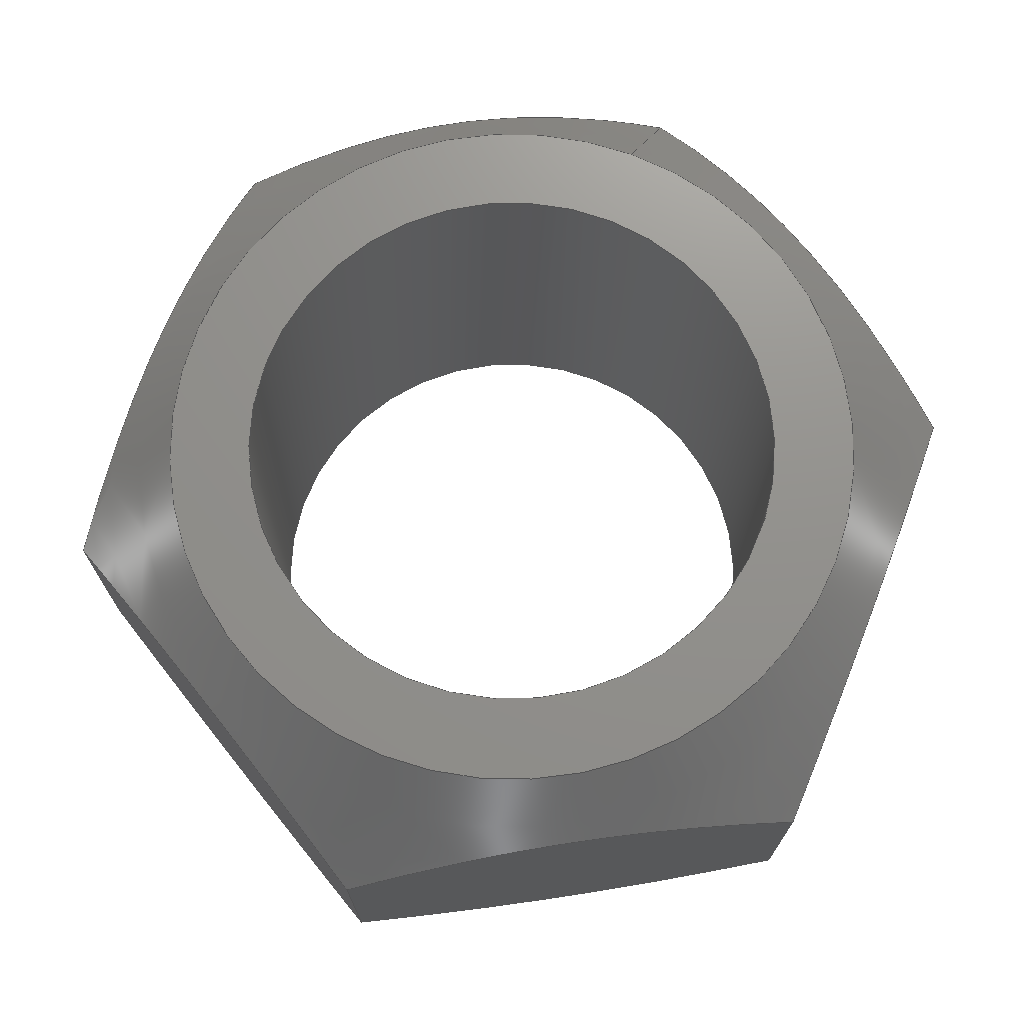
<metadata>
{"format":"step","ext":"stp","renderer":"f3d","projection":"perspective","resolution":1024,"background":"white","views":[{"elev":72.1,"azim":75.0,"up":"+Y"}]}
</metadata>
<code>
ISO-10303-21;
DATA;
#1=MECHANICAL_DESIGN_GEOMETRIC_PRESENTATION_REPRESENTATION('',(#4),#349);
#2=SHAPE_REPRESENTATION_RELATIONSHIP('SRR','None',#359,#3);
#3=ADVANCED_BREP_SHAPE_REPRESENTATION('',(#5),#348);
#4=STYLED_ITEM('',(#368),#5);
#5=MANIFOLD_SOLID_BREP('Body1',#189);
#6=FACE_BOUND('',#51,.T.);
#7=FACE_BOUND('',#53,.T.);
#8=PLANE('',#212);
#9=PLANE('',#213);
#10=PLANE('',#214);
#11=PLANE('',#215);
#12=PLANE('',#216);
#13=PLANE('',#217);
#14=PLANE('',#218);
#15=PLANE('',#219);
#16=(
BOUNDED_CURVE()
B_SPLINE_CURVE(2,(#280,#281,#282),.UNSPECIFIED.,.F.,.F.)
B_SPLINE_CURVE_WITH_KNOTS((3,3),(0.2242,2.964),
 .UNSPECIFIED.)
CURVE()
GEOMETRIC_REPRESENTATION_ITEM()
RATIONAL_B_SPLINE_CURVE((1.028,1.187,1.028))
REPRESENTATION_ITEM('')
);
#17=(
BOUNDED_CURVE()
B_SPLINE_CURVE(2,(#284,#285,#286),.UNSPECIFIED.,.F.,.F.)
B_SPLINE_CURVE_WITH_KNOTS((3,3),(0.2242,2.964),
 .UNSPECIFIED.)
CURVE()
GEOMETRIC_REPRESENTATION_ITEM()
RATIONAL_B_SPLINE_CURVE((1.028,1.187,1.028))
REPRESENTATION_ITEM('')
);
#18=(
BOUNDED_CURVE()
B_SPLINE_CURVE(2,(#288,#289,#290),.UNSPECIFIED.,.F.,.F.)
B_SPLINE_CURVE_WITH_KNOTS((3,3),(0.2242,2.964),
 .UNSPECIFIED.)
CURVE()
GEOMETRIC_REPRESENTATION_ITEM()
RATIONAL_B_SPLINE_CURVE((1.028,1.187,1.028))
REPRESENTATION_ITEM('')
);
#19=(
BOUNDED_CURVE()
B_SPLINE_CURVE(2,(#292,#293,#294),.UNSPECIFIED.,.F.,.F.)
B_SPLINE_CURVE_WITH_KNOTS((3,3),(0.2242,2.964),
 .UNSPECIFIED.)
CURVE()
GEOMETRIC_REPRESENTATION_ITEM()
RATIONAL_B_SPLINE_CURVE((1.028,1.187,1.028))
REPRESENTATION_ITEM('')
);
#20=(
BOUNDED_CURVE()
B_SPLINE_CURVE(2,(#296,#297,#298),.UNSPECIFIED.,.F.,.F.)
B_SPLINE_CURVE_WITH_KNOTS((3,3),(0.2242,2.964),
 .UNSPECIFIED.)
CURVE()
GEOMETRIC_REPRESENTATION_ITEM()
RATIONAL_B_SPLINE_CURVE((1.028,1.187,1.028))
REPRESENTATION_ITEM('')
);
#21=(
BOUNDED_CURVE()
B_SPLINE_CURVE(2,(#299,#300,#301),.UNSPECIFIED.,.F.,.F.)
B_SPLINE_CURVE_WITH_KNOTS((3,3),(0.2242,2.964),
 .UNSPECIFIED.)
CURVE()
GEOMETRIC_REPRESENTATION_ITEM()
RATIONAL_B_SPLINE_CURVE((1.028,1.187,1.028))
REPRESENTATION_ITEM('')
);
#22=(
BOUNDED_CURVE()
B_SPLINE_CURVE(2,(#305,#306,#307),.UNSPECIFIED.,.F.,.F.)
B_SPLINE_CURVE_WITH_KNOTS((3,3),(0.3013,2.934),
 .UNSPECIFIED.)
CURVE()
GEOMETRIC_REPRESENTATION_ITEM()
RATIONAL_B_SPLINE_CURVE((1.041,1.202,1.041))
REPRESENTATION_ITEM('')
);
#23=(
BOUNDED_CURVE()
B_SPLINE_CURVE(2,(#309,#310,#311),.UNSPECIFIED.,.F.,.F.)
B_SPLINE_CURVE_WITH_KNOTS((3,3),(0.3013,2.934),
 .UNSPECIFIED.)
CURVE()
GEOMETRIC_REPRESENTATION_ITEM()
RATIONAL_B_SPLINE_CURVE((1.041,1.202,1.041))
REPRESENTATION_ITEM('')
);
#24=(
BOUNDED_CURVE()
B_SPLINE_CURVE(2,(#313,#314,#315),.UNSPECIFIED.,.F.,.F.)
B_SPLINE_CURVE_WITH_KNOTS((3,3),(0.3013,2.934),
 .UNSPECIFIED.)
CURVE()
GEOMETRIC_REPRESENTATION_ITEM()
RATIONAL_B_SPLINE_CURVE((1.041,1.202,1.041))
REPRESENTATION_ITEM('')
);
#25=(
BOUNDED_CURVE()
B_SPLINE_CURVE(2,(#317,#318,#319),.UNSPECIFIED.,.F.,.F.)
B_SPLINE_CURVE_WITH_KNOTS((3,3),(0.3013,2.934),
 .UNSPECIFIED.)
CURVE()
GEOMETRIC_REPRESENTATION_ITEM()
RATIONAL_B_SPLINE_CURVE((1.041,1.202,1.041))
REPRESENTATION_ITEM('')
);
#26=(
BOUNDED_CURVE()
B_SPLINE_CURVE(2,(#321,#322,#323),.UNSPECIFIED.,.F.,.F.)
B_SPLINE_CURVE_WITH_KNOTS((3,3),(0.3013,2.934),
 .UNSPECIFIED.)
CURVE()
GEOMETRIC_REPRESENTATION_ITEM()
RATIONAL_B_SPLINE_CURVE((1.041,1.202,1.041))
REPRESENTATION_ITEM('')
);
#27=(
BOUNDED_CURVE()
B_SPLINE_CURVE(2,(#324,#325,#326),.UNSPECIFIED.,.F.,.F.)
B_SPLINE_CURVE_WITH_KNOTS((3,3),(0.3013,2.934),
 .UNSPECIFIED.)
CURVE()
GEOMETRIC_REPRESENTATION_ITEM()
RATIONAL_B_SPLINE_CURVE((1.041,1.202,1.041))
REPRESENTATION_ITEM('')
);
#28=CONICAL_SURFACE('',#206,0.8781,0.6626);
#29=CONICAL_SURFACE('',#209,0.8898,1.004);
#30=FACE_OUTER_BOUND('',#41,.T.);
#31=FACE_OUTER_BOUND('',#42,.T.);
#32=FACE_OUTER_BOUND('',#43,.T.);
#33=FACE_OUTER_BOUND('',#44,.T.);
#34=FACE_OUTER_BOUND('',#45,.T.);
#35=FACE_OUTER_BOUND('',#46,.T.);
#36=FACE_OUTER_BOUND('',#47,.T.);
#37=FACE_OUTER_BOUND('',#48,.T.);
#38=FACE_OUTER_BOUND('',#49,.T.);
#39=FACE_OUTER_BOUND('',#50,.T.);
#40=FACE_OUTER_BOUND('',#52,.T.);
#41=EDGE_LOOP('',(#123,#124,#125,#126));
#42=EDGE_LOOP('',(#127,#128,#129,#130,#131,#132,#133,#134,#135,#136));
#43=EDGE_LOOP('',(#137,#138,#139,#140,#141,#142,#143,#144,#145,#146));
#44=EDGE_LOOP('',(#147,#148,#149,#150));
#45=EDGE_LOOP('',(#151,#152,#153,#154));
#46=EDGE_LOOP('',(#155,#156,#157,#158));
#47=EDGE_LOOP('',(#159,#160,#161,#162));
#48=EDGE_LOOP('',(#163,#164,#165,#166));
#49=EDGE_LOOP('',(#167,#168,#169,#170));
#50=EDGE_LOOP('',(#171,#172));
#51=EDGE_LOOP('',(#173));
#52=EDGE_LOOP('',(#174,#175));
#53=EDGE_LOOP('',(#176));
#54=LINE('',#270,#63);
#55=LINE('',#278,#64);
#56=LINE('',#328,#65);
#57=LINE('',#333,#66);
#58=LINE('',#334,#67);
#59=LINE('',#336,#68);
#60=LINE('',#338,#69);
#61=LINE('',#340,#70);
#62=LINE('',#342,#71);
#63=VECTOR('',#226,0.5625);
#64=VECTOR('',#235,0.8781);
#65=VECTOR('',#238,0.8898);
#66=VECTOR('',#245,0.3937);
#67=VECTOR('',#246,0.3937);
#68=VECTOR('',#249,0.3937);
#69=VECTOR('',#252,0.3937);
#70=VECTOR('',#255,0.3937);
#71=VECTOR('',#258,0.3937);
#72=CIRCLE('',#204,0.5625);
#73=CIRCLE('',#205,0.5625);
#74=CIRCLE('',#207,0.7307);
#75=CIRCLE('',#208,0.7307);
#76=CIRCLE('',#210,0.7307);
#77=CIRCLE('',#211,0.7307);
#78=VERTEX_POINT('',#267);
#79=VERTEX_POINT('',#269);
#80=VERTEX_POINT('',#273);
#81=VERTEX_POINT('',#274);
#82=VERTEX_POINT('',#277);
#83=VERTEX_POINT('',#279);
#84=VERTEX_POINT('',#283);
#85=VERTEX_POINT('',#287);
#86=VERTEX_POINT('',#291);
#87=VERTEX_POINT('',#295);
#88=VERTEX_POINT('',#303);
#89=VERTEX_POINT('',#304);
#90=VERTEX_POINT('',#308);
#91=VERTEX_POINT('',#312);
#92=VERTEX_POINT('',#316);
#93=VERTEX_POINT('',#320);
#94=VERTEX_POINT('',#327);
#95=VERTEX_POINT('',#329);
#96=EDGE_CURVE('',#78,#78,#72,.T.);
#97=EDGE_CURVE('',#78,#79,#54,.T.);
#98=EDGE_CURVE('',#79,#79,#73,.T.);
#99=EDGE_CURVE('',#80,#81,#74,.T.);
#100=EDGE_CURVE('',#81,#80,#75,.T.);
#101=EDGE_CURVE('',#81,#82,#55,.T.);
#102=EDGE_CURVE('',#83,#82,#16,.T.);
#103=EDGE_CURVE('',#84,#83,#17,.T.);
#104=EDGE_CURVE('',#85,#84,#18,.T.);
#105=EDGE_CURVE('',#86,#85,#19,.T.);
#106=EDGE_CURVE('',#87,#86,#20,.T.);
#107=EDGE_CURVE('',#82,#87,#21,.T.);
#108=EDGE_CURVE('',#88,#89,#22,.T.);
#109=EDGE_CURVE('',#90,#88,#23,.T.);
#110=EDGE_CURVE('',#91,#90,#24,.T.);
#111=EDGE_CURVE('',#92,#91,#25,.T.);
#112=EDGE_CURVE('',#93,#92,#26,.T.);
#113=EDGE_CURVE('',#89,#93,#27,.T.);
#114=EDGE_CURVE('',#89,#94,#56,.T.);
#115=EDGE_CURVE('',#95,#94,#76,.T.);
#116=EDGE_CURVE('',#94,#95,#77,.T.);
#117=EDGE_CURVE('',#93,#83,#57,.T.);
#118=EDGE_CURVE('',#92,#84,#58,.T.);
#119=EDGE_CURVE('',#91,#85,#59,.T.);
#120=EDGE_CURVE('',#89,#82,#60,.T.);
#121=EDGE_CURVE('',#88,#87,#61,.T.);
#122=EDGE_CURVE('',#90,#86,#62,.T.);
#123=ORIENTED_EDGE('',*,*,#96,.F.);
#124=ORIENTED_EDGE('',*,*,#97,.T.);
#125=ORIENTED_EDGE('',*,*,#98,.F.);
#126=ORIENTED_EDGE('',*,*,#97,.F.);
#127=ORIENTED_EDGE('',*,*,#99,.F.);
#128=ORIENTED_EDGE('',*,*,#100,.F.);
#129=ORIENTED_EDGE('',*,*,#101,.T.);
#130=ORIENTED_EDGE('',*,*,#102,.F.);
#131=ORIENTED_EDGE('',*,*,#103,.F.);
#132=ORIENTED_EDGE('',*,*,#104,.F.);
#133=ORIENTED_EDGE('',*,*,#105,.F.);
#134=ORIENTED_EDGE('',*,*,#106,.F.);
#135=ORIENTED_EDGE('',*,*,#107,.F.);
#136=ORIENTED_EDGE('',*,*,#101,.F.);
#137=ORIENTED_EDGE('',*,*,#108,.F.);
#138=ORIENTED_EDGE('',*,*,#109,.F.);
#139=ORIENTED_EDGE('',*,*,#110,.F.);
#140=ORIENTED_EDGE('',*,*,#111,.F.);
#141=ORIENTED_EDGE('',*,*,#112,.F.);
#142=ORIENTED_EDGE('',*,*,#113,.F.);
#143=ORIENTED_EDGE('',*,*,#114,.T.);
#144=ORIENTED_EDGE('',*,*,#115,.F.);
#145=ORIENTED_EDGE('',*,*,#116,.F.);
#146=ORIENTED_EDGE('',*,*,#114,.F.);
#147=ORIENTED_EDGE('',*,*,#103,.T.);
#148=ORIENTED_EDGE('',*,*,#117,.F.);
#149=ORIENTED_EDGE('',*,*,#112,.T.);
#150=ORIENTED_EDGE('',*,*,#118,.T.);
#151=ORIENTED_EDGE('',*,*,#104,.T.);
#152=ORIENTED_EDGE('',*,*,#118,.F.);
#153=ORIENTED_EDGE('',*,*,#111,.T.);
#154=ORIENTED_EDGE('',*,*,#119,.T.);
#155=ORIENTED_EDGE('',*,*,#102,.T.);
#156=ORIENTED_EDGE('',*,*,#120,.F.);
#157=ORIENTED_EDGE('',*,*,#113,.T.);
#158=ORIENTED_EDGE('',*,*,#117,.T.);
#159=ORIENTED_EDGE('',*,*,#107,.T.);
#160=ORIENTED_EDGE('',*,*,#121,.F.);
#161=ORIENTED_EDGE('',*,*,#108,.T.);
#162=ORIENTED_EDGE('',*,*,#120,.T.);
#163=ORIENTED_EDGE('',*,*,#106,.T.);
#164=ORIENTED_EDGE('',*,*,#122,.F.);
#165=ORIENTED_EDGE('',*,*,#109,.T.);
#166=ORIENTED_EDGE('',*,*,#121,.T.);
#167=ORIENTED_EDGE('',*,*,#105,.T.);
#168=ORIENTED_EDGE('',*,*,#119,.F.);
#169=ORIENTED_EDGE('',*,*,#110,.T.);
#170=ORIENTED_EDGE('',*,*,#122,.T.);
#171=ORIENTED_EDGE('',*,*,#99,.T.);
#172=ORIENTED_EDGE('',*,*,#100,.T.);
#173=ORIENTED_EDGE('',*,*,#96,.T.);
#174=ORIENTED_EDGE('',*,*,#115,.T.);
#175=ORIENTED_EDGE('',*,*,#116,.T.);
#176=ORIENTED_EDGE('',*,*,#98,.T.);
#177=CYLINDRICAL_SURFACE('',#203,0.5625);
#178=ADVANCED_FACE('',(#30),#177,.F.);
#179=ADVANCED_FACE('',(#31),#28,.T.);
#180=ADVANCED_FACE('',(#32),#29,.T.);
#181=ADVANCED_FACE('',(#33),#8,.T.);
#182=ADVANCED_FACE('',(#34),#9,.T.);
#183=ADVANCED_FACE('',(#35),#10,.T.);
#184=ADVANCED_FACE('',(#36),#11,.T.);
#185=ADVANCED_FACE('',(#37),#12,.T.);
#186=ADVANCED_FACE('',(#38),#13,.T.);
#187=ADVANCED_FACE('',(#39,#6),#14,.T.);
#188=ADVANCED_FACE('',(#40,#7),#15,.F.);
#189=CLOSED_SHELL('',(#178,#179,#180,#181,#182,#183,#184,#185,#186,#187,
#188));
#190=DERIVED_UNIT_ELEMENT(#192,1);
#191=DERIVED_UNIT_ELEMENT(#353,3);
#192=(
MASS_UNIT()
NAMED_UNIT(*)
SI_UNIT(.KILO.,.GRAM.)
);
#193=DERIVED_UNIT((#190,#191));
#194=MEASURE_REPRESENTATION_ITEM('density measure',
POSITIVE_RATIO_MEASURE(7850),#193);
#195=PROPERTY_DEFINITION_REPRESENTATION(#200,#197);
#196=PROPERTY_DEFINITION_REPRESENTATION(#201,#198);
#197=REPRESENTATION('material name',(#199),#348);
#198=REPRESENTATION('density',(#194),#348);
#199=DESCRIPTIVE_REPRESENTATION_ITEM('Steel','Steel');
#200=PROPERTY_DEFINITION('material property','material name',#361);
#201=PROPERTY_DEFINITION('material property','density of part',#361);
#202=AXIS2_PLACEMENT_3D('placement',#265,#220,#221);
#203=AXIS2_PLACEMENT_3D('',#266,#222,#223);
#204=AXIS2_PLACEMENT_3D('',#268,#224,#225);
#205=AXIS2_PLACEMENT_3D('',#271,#227,#228);
#206=AXIS2_PLACEMENT_3D('',#272,#229,#230);
#207=AXIS2_PLACEMENT_3D('',#275,#231,#232);
#208=AXIS2_PLACEMENT_3D('',#276,#233,#234);
#209=AXIS2_PLACEMENT_3D('',#302,#236,#237);
#210=AXIS2_PLACEMENT_3D('',#330,#239,#240);
#211=AXIS2_PLACEMENT_3D('',#331,#241,#242);
#212=AXIS2_PLACEMENT_3D('',#332,#243,#244);
#213=AXIS2_PLACEMENT_3D('',#335,#247,#248);
#214=AXIS2_PLACEMENT_3D('',#337,#250,#251);
#215=AXIS2_PLACEMENT_3D('',#339,#253,#254);
#216=AXIS2_PLACEMENT_3D('',#341,#256,#257);
#217=AXIS2_PLACEMENT_3D('',#343,#259,#260);
#218=AXIS2_PLACEMENT_3D('',#344,#261,#262);
#219=AXIS2_PLACEMENT_3D('',#345,#263,#264);
#220=DIRECTION('axis',(0,0,1));
#221=DIRECTION('refdir',(1,0,0));
#222=DIRECTION('center_axis',(0,-1,0));
#223=DIRECTION('ref_axis',(-1,0,0));
#224=DIRECTION('center_axis',(0,-1,0));
#225=DIRECTION('ref_axis',(-1,0,0));
#226=DIRECTION('',(0,-1,0));
#227=DIRECTION('center_axis',(0,1,0));
#228=DIRECTION('ref_axis',(-1,0,0));
#229=DIRECTION('center_axis',(5.638e-15,-1,4.148e-15));
#230=DIRECTION('ref_axis',(0.8055,7.059e-15,0.5926));
#231=DIRECTION('center_axis',(0,1,0));
#232=DIRECTION('ref_axis',(0.8055,7.059e-15,0.5926));
#233=DIRECTION('center_axis',(0,1,0));
#234=DIRECTION('ref_axis',(0.8055,7.059e-15,0.5926));
#235=DIRECTION('',(-0.4955,-0.7884,-0.3645));
#236=DIRECTION('center_axis',(-5.638e-15,1,-4.148e-15));
#237=DIRECTION('ref_axis',(0.8055,6.983e-15,0.5926));
#238=DIRECTION('',(0.6795,-0.5369,0.4999));
#239=DIRECTION('center_axis',(0,-1,0));
#240=DIRECTION('ref_axis',(0.8055,6.983e-15,0.5926));
#241=DIRECTION('center_axis',(0,-1,0));
#242=DIRECTION('ref_axis',(0.8055,6.983e-15,0.5926));
#243=DIRECTION('center_axis',(-0.5926,0,0.8055));
#244=DIRECTION('ref_axis',(0.8055,0,0.5926));
#245=DIRECTION('',(0,1,0));
#246=DIRECTION('',(0,1,0));
#247=DIRECTION('center_axis',(0.4013,0,0.9159));
#248=DIRECTION('ref_axis',(0.9159,0,-0.4013));
#249=DIRECTION('',(0,1,0));
#250=DIRECTION('center_axis',(-0.9939,0,-0.1104));
#251=DIRECTION('ref_axis',(-0.1104,0,0.9939));
#252=DIRECTION('',(0,1,0));
#253=DIRECTION('center_axis',(-0.4013,0,-0.9159));
#254=DIRECTION('ref_axis',(-0.9159,0,0.4013));
#255=DIRECTION('',(0,1,0));
#256=DIRECTION('center_axis',(0.5926,0,-0.8055));
#257=DIRECTION('ref_axis',(-0.8055,0,-0.5926));
#258=DIRECTION('',(0,1,0));
#259=DIRECTION('center_axis',(0.9939,0,0.1104));
#260=DIRECTION('ref_axis',(0.1104,0,-0.9939));
#261=DIRECTION('center_axis',(0,1,0));
#262=DIRECTION('ref_axis',(0,0,1));
#263=DIRECTION('center_axis',(0,1,0));
#264=DIRECTION('ref_axis',(1,0,0));
#265=CARTESIAN_POINT('',(0,0,0));
#266=CARTESIAN_POINT('Origin',(0,0.9688,0));
#267=CARTESIAN_POINT('',(0.5625,0.9688,-6.889e-17));
#268=CARTESIAN_POINT('Origin',(0,0.9688,0));
#269=CARTESIAN_POINT('',(0.5625,0,-6.889e-17));
#270=CARTESIAN_POINT('',(0.5625,0.9688,6.889e-17));
#271=CARTESIAN_POINT('Origin',(0,0,0));
#272=CARTESIAN_POINT('Origin',(-1.844e-15,0.7799,
-1.278e-15));
#273=CARTESIAN_POINT('',(0.5886,0.9688,0.433));
#274=CARTESIAN_POINT('',(-0.5886,0.9687,-0.433));
#275=CARTESIAN_POINT('Origin',(-2.909e-15,0.9688,-2.061e-15));
#276=CARTESIAN_POINT('Origin',(-2.909e-15,0.9688,-2.061e-15));
#277=CARTESIAN_POINT('',(-0.7848,0.6566,-0.5773));
#278=CARTESIAN_POINT('',(-0.7073,0.7799,-0.5203));
#279=CARTESIAN_POINT('',(-0.8924,0.6566,0.391));
#280=CARTESIAN_POINT('Ctrl Pts',(-0.8924,0.6566,0.391));
#281=CARTESIAN_POINT('Ctrl Pts',(-0.8386,0.9687,-0.09318));
#282=CARTESIAN_POINT('Ctrl Pts',(-0.7848,0.6566,-0.5773));
#283=CARTESIAN_POINT('',(-0.1076,0.6566,0.9683));
#284=CARTESIAN_POINT('Ctrl Pts',(-0.1076,0.6566,0.9683));
#285=CARTESIAN_POINT('Ctrl Pts',(-0.5,0.9687,0.6797));
#286=CARTESIAN_POINT('Ctrl Pts',(-0.8924,0.6566,0.391));
#287=CARTESIAN_POINT('',(0.7848,0.6566,0.5773));
#288=CARTESIAN_POINT('Ctrl Pts',(0.7848,0.6566,0.5773));
#289=CARTESIAN_POINT('Ctrl Pts',(0.3386,0.9687,0.7728));
#290=CARTESIAN_POINT('Ctrl Pts',(-0.1076,0.6566,0.9683));
#291=CARTESIAN_POINT('',(0.8924,0.6566,-0.391));
#292=CARTESIAN_POINT('Ctrl Pts',(0.8924,0.6566,-0.391));
#293=CARTESIAN_POINT('Ctrl Pts',(0.8386,0.9687,0.09318));
#294=CARTESIAN_POINT('Ctrl Pts',(0.7848,0.6566,0.5773));
#295=CARTESIAN_POINT('',(0.1076,0.6566,-0.9683));
#296=CARTESIAN_POINT('Ctrl Pts',(0.1076,0.6566,-0.9683));
#297=CARTESIAN_POINT('Ctrl Pts',(0.5,0.9687,-0.6797));
#298=CARTESIAN_POINT('Ctrl Pts',(0.8924,0.6566,-0.391));
#299=CARTESIAN_POINT('Ctrl Pts',(-0.7848,0.6566,-0.5773));
#300=CARTESIAN_POINT('Ctrl Pts',(-0.3386,0.9687,-0.7728));
#301=CARTESIAN_POINT('Ctrl Pts',(0.1076,0.6566,-0.9683));
#302=CARTESIAN_POINT('Origin',(1.982e-15,0.1013,1.537e-15));
#303=CARTESIAN_POINT('',(0.1076,0.155,-0.9683));
#304=CARTESIAN_POINT('',(-0.7848,0.155,-0.5773));
#305=CARTESIAN_POINT('Ctrl Pts',(0.1076,0.155,-0.9683));
#306=CARTESIAN_POINT('Ctrl Pts',(-0.3386,7.168e-15,
-0.7728));
#307=CARTESIAN_POINT('Ctrl Pts',(-0.7848,0.155,-0.5773));
#308=CARTESIAN_POINT('',(0.8924,0.155,-0.391));
#309=CARTESIAN_POINT('Ctrl Pts',(0.8924,0.155,-0.391));
#310=CARTESIAN_POINT('Ctrl Pts',(0.5,1.08e-14,
-0.6797));
#311=CARTESIAN_POINT('Ctrl Pts',(0.1076,0.155,-0.9683));
#312=CARTESIAN_POINT('',(0.7848,0.155,0.5773));
#313=CARTESIAN_POINT('Ctrl Pts',(0.7848,0.155,0.5773));
#314=CARTESIAN_POINT('Ctrl Pts',(0.8386,1.512e-14,
0.09318));
#315=CARTESIAN_POINT('Ctrl Pts',(0.8924,0.155,-0.391));
#316=CARTESIAN_POINT('',(-0.1076,0.155,0.9683));
#317=CARTESIAN_POINT('Ctrl Pts',(-0.1076,0.155,0.9683));
#318=CARTESIAN_POINT('Ctrl Pts',(0.3386,1.523e-14,
0.7728));
#319=CARTESIAN_POINT('Ctrl Pts',(0.7848,0.155,0.5773));
#320=CARTESIAN_POINT('',(-0.8924,0.155,0.391));
#321=CARTESIAN_POINT('Ctrl Pts',(-0.8924,0.155,0.391));
#322=CARTESIAN_POINT('Ctrl Pts',(-0.5,1.154e-14,
0.6797));
#323=CARTESIAN_POINT('Ctrl Pts',(-0.1076,0.155,0.9683));
#324=CARTESIAN_POINT('Ctrl Pts',(-0.7848,0.155,-0.5773));
#325=CARTESIAN_POINT('Ctrl Pts',(-0.8386,7.452e-15,
-0.09318));
#326=CARTESIAN_POINT('Ctrl Pts',(-0.8924,0.155,0.391));
#327=CARTESIAN_POINT('',(-0.5886,-5.245e-15,-0.433));
#328=CARTESIAN_POINT('',(-0.7168,0.1013,-0.5273));
#329=CARTESIAN_POINT('',(0.5886,0,0.433));
#330=CARTESIAN_POINT('Origin',(2.553e-15,0,1.957e-15));
#331=CARTESIAN_POINT('Origin',(2.553e-15,0,1.957e-15));
#332=CARTESIAN_POINT('Origin',(-0.8924,0,0.391));
#333=CARTESIAN_POINT('',(-0.8924,0,0.391));
#334=CARTESIAN_POINT('',(-0.1076,0,0.9683));
#335=CARTESIAN_POINT('Origin',(-0.1076,0,0.9683));
#336=CARTESIAN_POINT('',(0.7848,0,0.5773));
#337=CARTESIAN_POINT('Origin',(-0.7848,0,-0.5773));
#338=CARTESIAN_POINT('',(-0.7848,0,-0.5773));
#339=CARTESIAN_POINT('Origin',(0.1076,0,-0.9683));
#340=CARTESIAN_POINT('',(0.1076,0,-0.9683));
#341=CARTESIAN_POINT('Origin',(0.8924,0,-0.391));
#342=CARTESIAN_POINT('',(0.8924,0,-0.391));
#343=CARTESIAN_POINT('Origin',(0.7848,0,0.5773));
#344=CARTESIAN_POINT('Origin',(6.994e-16,0.9688,2.448e-15));
#345=CARTESIAN_POINT('Origin',(6.994e-16,0,2.448e-15));
#346=UNCERTAINTY_MEASURE_WITH_UNIT(LENGTH_MEASURE(0.0003937),
#351,'DISTANCE_ACCURACY_VALUE',
'Maximum model space distance between geometric entities at asserted c
onnectivities');
#347=UNCERTAINTY_MEASURE_WITH_UNIT(LENGTH_MEASURE(0.0003937),
#351,'DISTANCE_ACCURACY_VALUE',
'Maximum model space distance between geometric entities at asserted c
onnectivities');
#348=(
GEOMETRIC_REPRESENTATION_CONTEXT(3)
GLOBAL_UNCERTAINTY_ASSIGNED_CONTEXT((#346))
GLOBAL_UNIT_ASSIGNED_CONTEXT((#351,#356,#355))
REPRESENTATION_CONTEXT('','3D')
);
#349=(
GEOMETRIC_REPRESENTATION_CONTEXT(3)
GLOBAL_UNCERTAINTY_ASSIGNED_CONTEXT((#347))
GLOBAL_UNIT_ASSIGNED_CONTEXT((#351,#356,#355))
REPRESENTATION_CONTEXT('','3D')
);
#350=DIMENSIONAL_EXPONENTS(1,0,0,0,0,0,0);
#351=(
CONVERSION_BASED_UNIT('inch',#354)
LENGTH_UNIT()
NAMED_UNIT(#350)
);
#352=(
LENGTH_UNIT()
NAMED_UNIT(*)
SI_UNIT(.MILLI.,.METRE.)
);
#353=(
LENGTH_UNIT()
NAMED_UNIT(*)
SI_UNIT($,.METRE.)
);
#354=LENGTH_MEASURE_WITH_UNIT(LENGTH_MEASURE(25.4),#352);
#355=(
NAMED_UNIT(*)
SI_UNIT($,.STERADIAN.)
SOLID_ANGLE_UNIT()
);
#356=(
NAMED_UNIT(*)
PLANE_ANGLE_UNIT()
SI_UNIT($,.RADIAN.)
);
#357=SHAPE_DEFINITION_REPRESENTATION(#358,#359);
#358=PRODUCT_DEFINITION_SHAPE('',$,#361);
#359=SHAPE_REPRESENTATION('',(#202),#348);
#360=PRODUCT_DEFINITION_CONTEXT('part definition',#365,'design');
#361=PRODUCT_DEFINITION('(Unsaved)','(Unsaved)',#362,#360);
#362=PRODUCT_DEFINITION_FORMATION('',$,#367);
#363=PRODUCT_RELATED_PRODUCT_CATEGORY('(Unsaved)','(Unsaved)',(#367));
#364=APPLICATION_PROTOCOL_DEFINITION('international standard',
'automotive_design',2009,#365);
#365=APPLICATION_CONTEXT(
'Core Data for Automotive Mechanical Design Process');
#366=PRODUCT_CONTEXT('part definition',#365,'mechanical');
#367=PRODUCT('(Unsaved)','(Unsaved)',$,(#366));
#368=PRESENTATION_STYLE_ASSIGNMENT((#369));
#369=SURFACE_STYLE_USAGE(.BOTH.,#370);
#370=SURFACE_SIDE_STYLE('',(#371));
#371=SURFACE_STYLE_FILL_AREA(#372);
#372=FILL_AREA_STYLE('Steel - Satin',(#373));
#373=FILL_AREA_STYLE_COLOUR('Steel - Satin',#374);
#374=COLOUR_RGB('Steel - Satin',0.6275,0.6275,0.6275);
ENDSEC;
END-ISO-10303-21;

</code>
